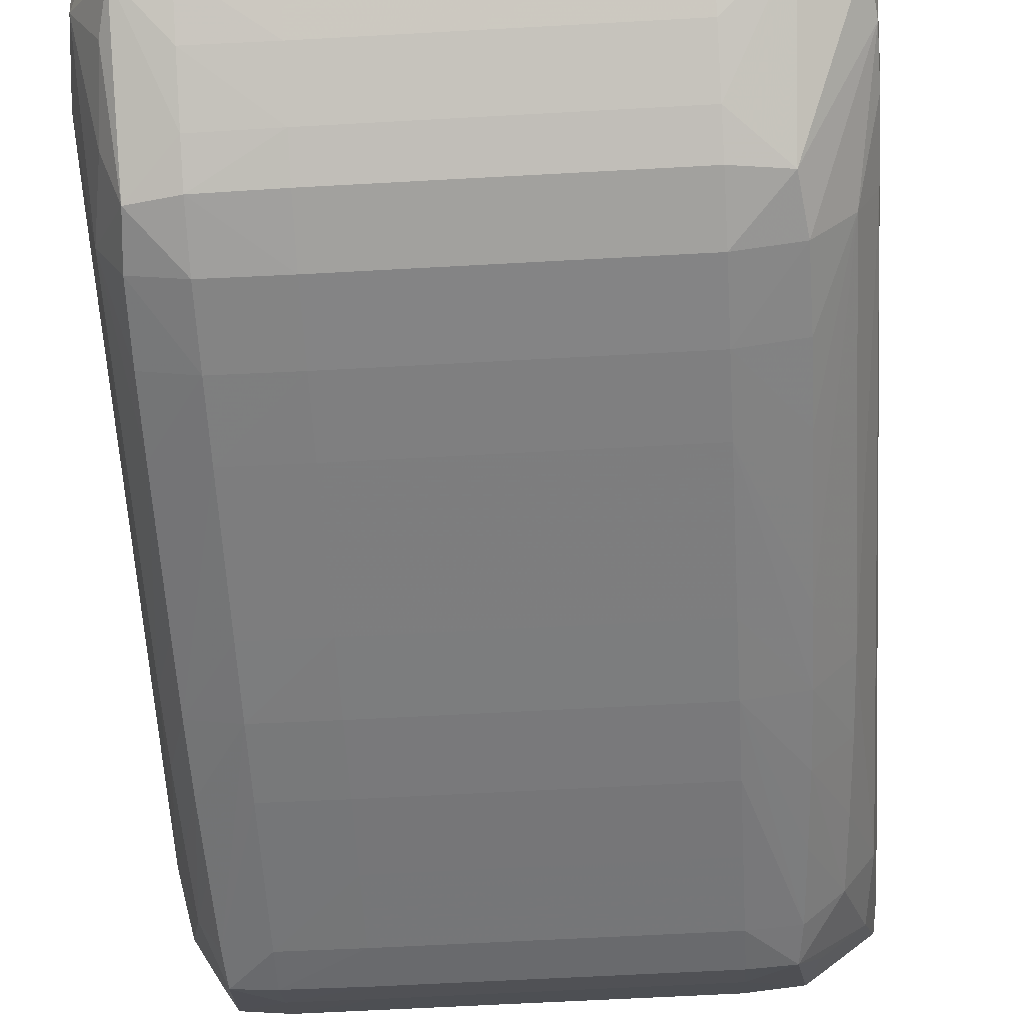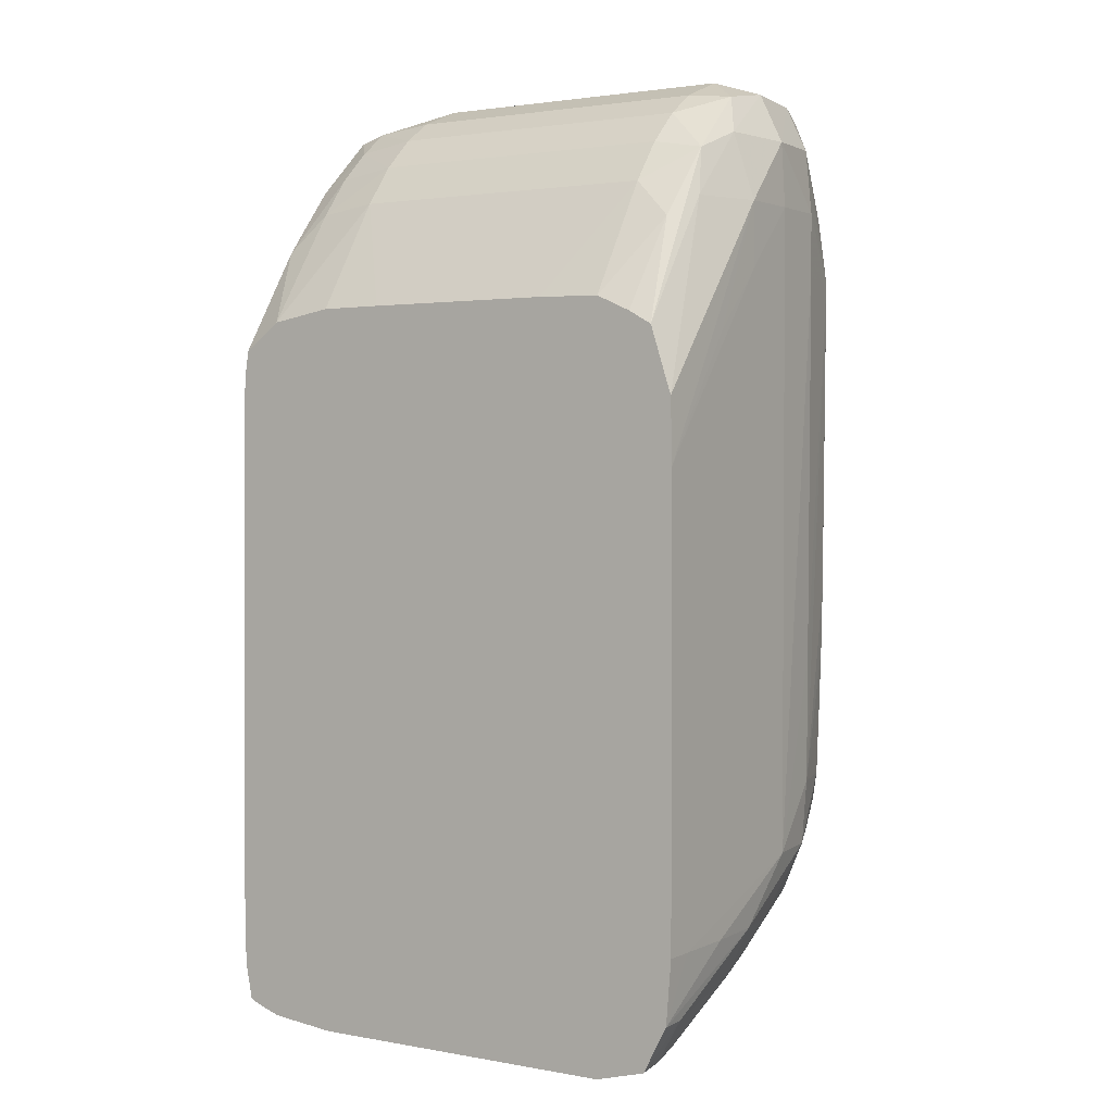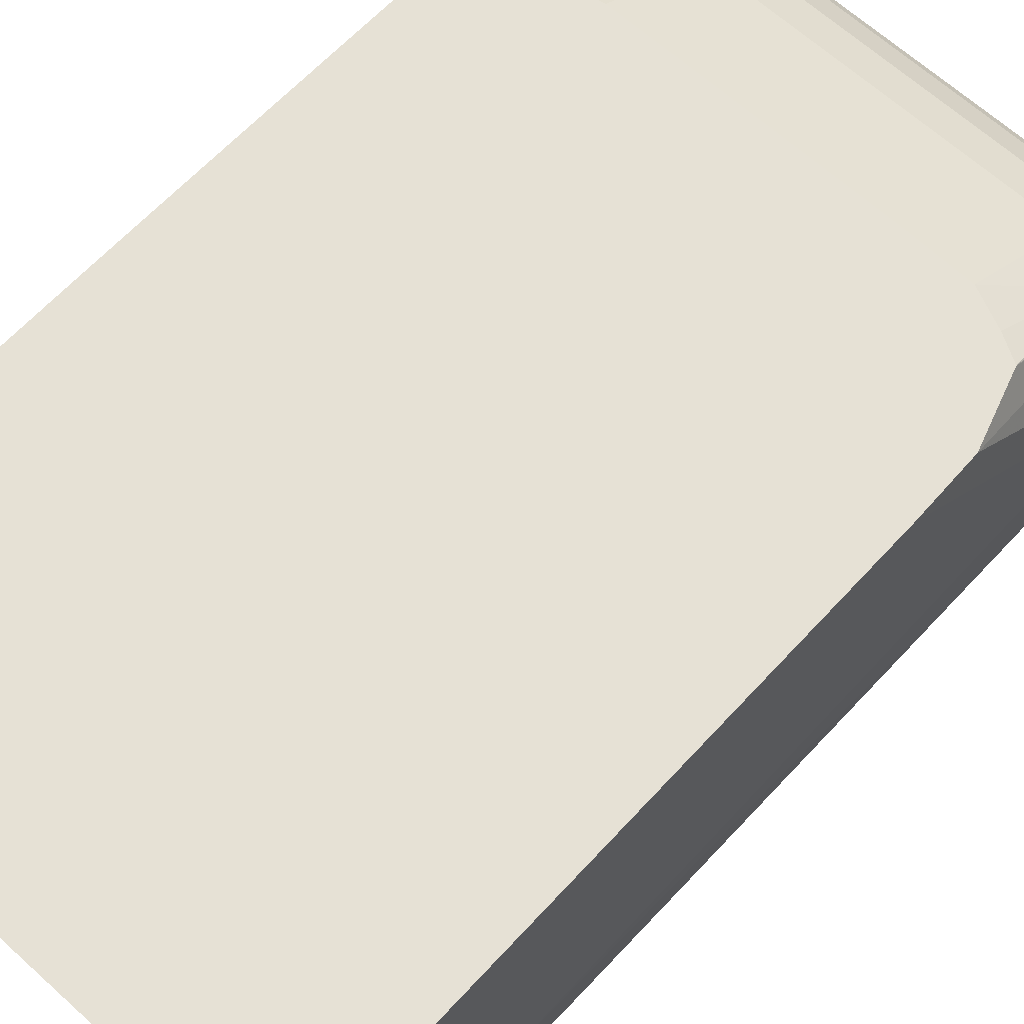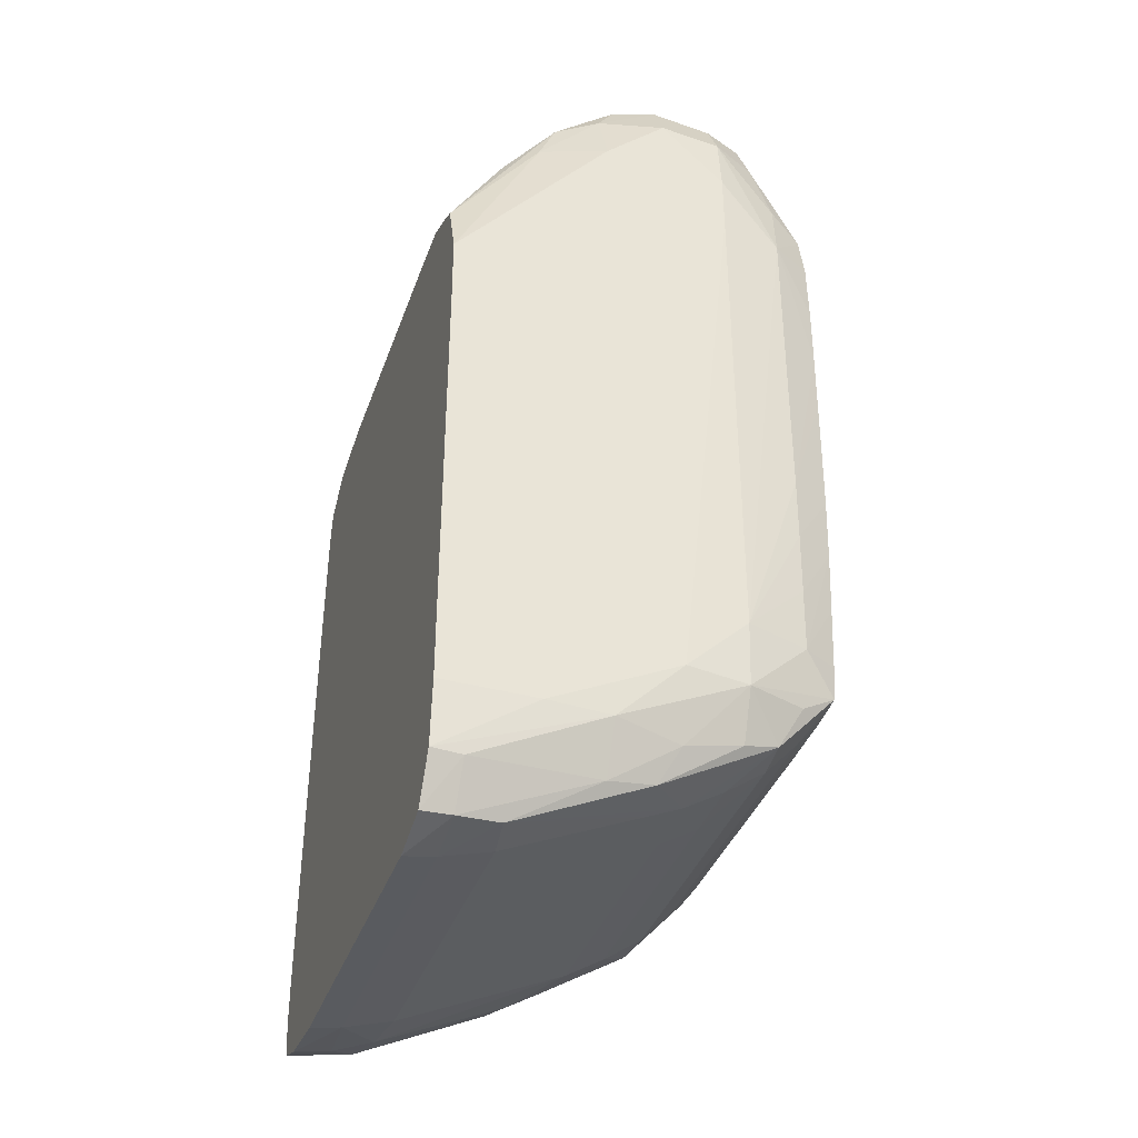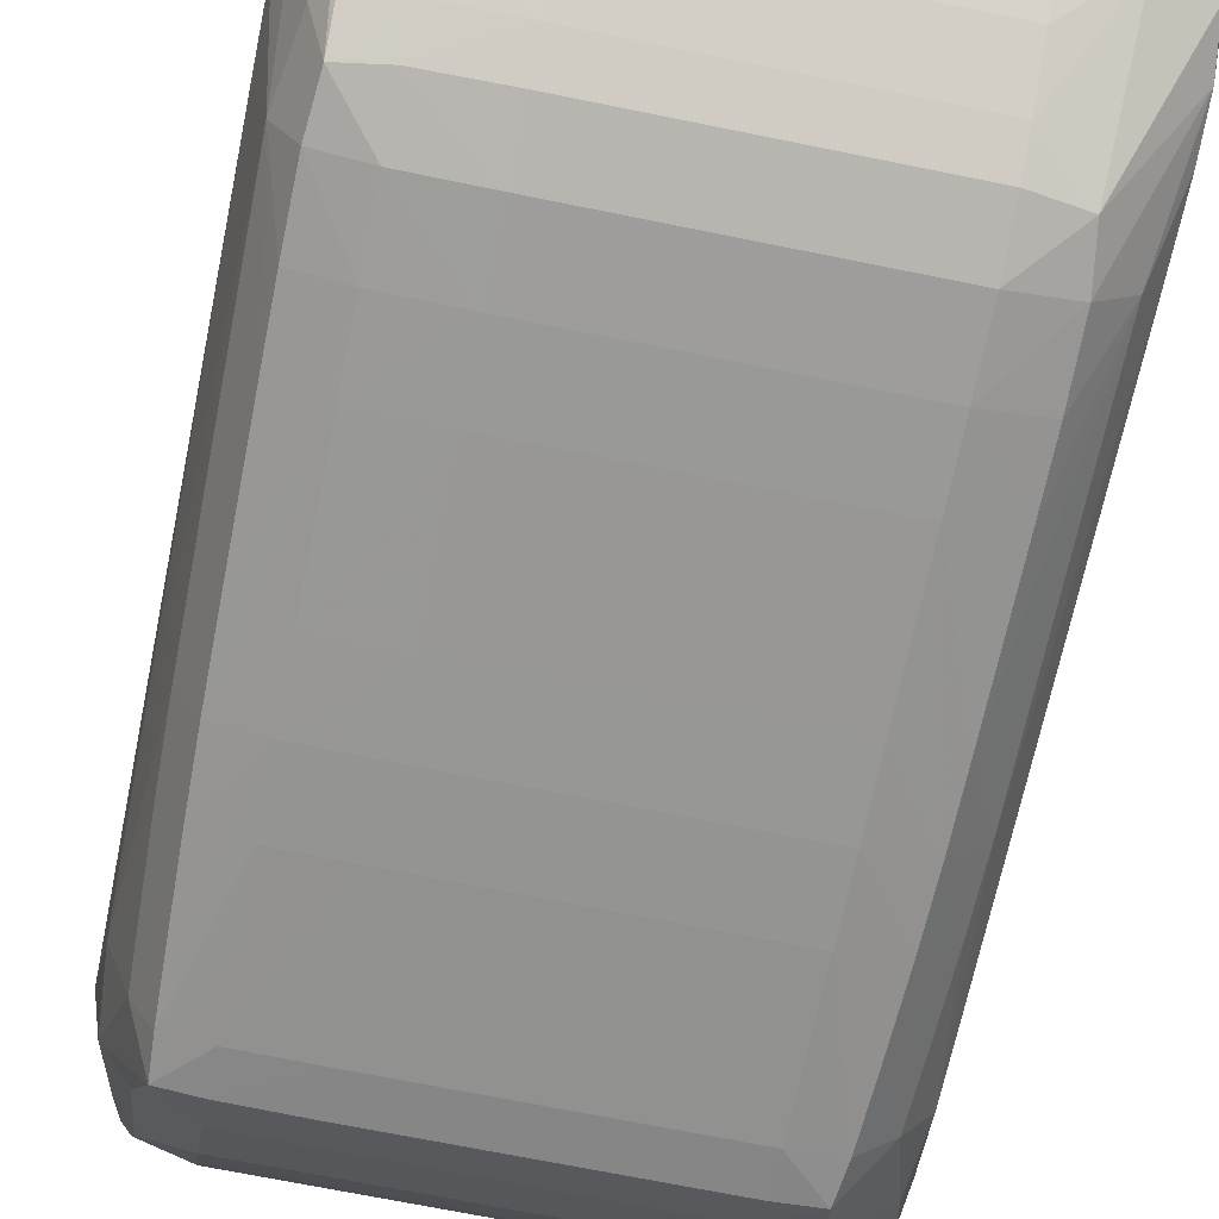
<metadata>
{"format":"obj","ext":"obj","renderer":"f3d","projection":"perspective","resolution":1024,"background":"white","views":[{"elev":-60.2,"azim":3.3,"up":"+Y"},{"elev":2.1,"azim":-147.1,"up":"+Z"},{"elev":64.4,"azim":-137.5,"up":"+Y"},{"elev":-38.4,"azim":-108.6,"up":"+Z"},{"elev":-69.3,"azim":-11.5,"up":"+Y"}]}
</metadata>
<code>
v -0.004775 -0.03037 -0.04993
v -0.004912 -0.03476 -0.04866
v -0.004777 -0.03037 -0.05053
v -0.004776 -0.03037 -0.048
v -0.004943 -0.03602 -0.03602
v -0.004984 -0.03586 -0.0474
v -0.004984 -0.03577 -0.04866
v -0.005009 -0.0356 -0.04943
v -0.004806 -0.03037 -0.05125
v -0.004777 -0.03037 -0.04673
v -0.004912 -0.03476 -0.03602
v -0.004926 -0.03476 -0.03476
v -0.004984 -0.03608 -0.03474
v -0.005014 -0.03676 -0.03602
v -0.004778 -0.03037 -0.04613
v -0.005074 -0.03653 -0.04613
v -0.005022 -0.03676 -0.03729
v -0.005083 -0.03649 -0.0474
v -0.005197 -0.03641 -0.04866
v -0.005878 -0.03722 -0.04857
v -0.006067 -0.03676 -0.04939
v -0.005662 -0.03602 -0.04966
v -0.005033 -0.0342 -0.05059
v -0.004985 -0.03468 -0.04988
v -0.004939 -0.03037 -0.05197
v -0.004821 -0.03037 -0.04042
v -0.00478 -0.03037 -0.04547
v -0.004788 -0.03037 -0.04421
v -0.004798 -0.03037 -0.04294
v -0.004981 -0.03358 -0.03482
v -0.005026 -0.03405 -0.03408
v -0.004998 -0.03476 -0.03403
v -0.005009 -0.0357 -0.03405
v -0.004828 -0.03037 -0.03982
v -0.004864 -0.03037 -0.0392
v -0.005032 -0.0367 -0.03515
v -0.005343 -0.03739 -0.03729
v -0.005068 -0.03657 -0.04487
v -0.005378 -0.03729 -0.0436
v -0.005418 -0.03729 -0.04487
v -0.005481 -0.03729 -0.04613
v -0.005554 -0.03729 -0.0474
v -0.006238 -0.03795 -0.04809
v -0.006953 -0.03744 -0.04875
v -0.006953 -0.03681 -0.04944
v -0.006953 -0.03602 -0.05001
v -0.006953 -0.03524 -0.05049
v -0.005688 -0.03442 -0.05069
v -0.005688 -0.03505 -0.05031
v -0.005058 -0.0316 -0.05182
v -0.004973 -0.03075 -0.05192
v -0.005237 -0.03037 -0.05209
v -0.005009 -0.03276 -0.03528
v -0.005688 -0.03324 -0.03444
v -0.005688 -0.03387 -0.03396
v -0.005688 -0.03476 -0.0337
v -0.005135 -0.03654 -0.03431
v -0.005609 -0.03608 -0.03386
v -0.004938 -0.03037 -0.03871
v -0.006101 -0.03804 -0.0364
v -0.005974 -0.03812 -0.03729
v -0.005957 -0.03813 -0.03855
v -0.005963 -0.03813 -0.03982
v -0.005975 -0.03812 -0.04108
v -0.005987 -0.0381 -0.04234
v -0.006003 -0.03809 -0.0436
v -0.006038 -0.03807 -0.04487
v -0.006094 -0.03803 -0.04613
v -0.006161 -0.03799 -0.0474
v -0.006953 -0.03797 -0.04812
v -0.006953 -0.03806 -0.0474
v -0.01201 -0.03744 -0.04875
v -0.01327 -0.03681 -0.04944
v -0.01201 -0.03602 -0.05001
v -0.01201 -0.03524 -0.05049
v -0.006953 -0.0335 -0.05127
v -0.0059 -0.03182 -0.05192
v -0.005563 -0.03109 -0.05206
v -0.005628 -0.03037 -0.05222
v -0.005052 -0.03159 -0.03665
v -0.005688 -0.03257 -0.03507
v -0.006953 -0.03243 -0.03492
v -0.006953 -0.0331 -0.03429
v -0.006953 -0.03373 -0.03386
v -0.006953 -0.03476 -0.03347
v -0.006953 -0.03602 -0.03359
v -0.005977 -0.03675 -0.03403
v -0.005688 -0.03037 -0.03817
v -0.006953 -0.0381 -0.03627
v -0.006953 -0.03832 -0.03729
v -0.006953 -0.03779 -0.03564
v -0.006953 -0.03835 -0.03855
v -0.006953 -0.03833 -0.03982
v -0.006953 -0.03827 -0.0436
v -0.006953 -0.03829 -0.04234
v -0.006953 -0.03821 -0.04487
v -0.006953 -0.03814 -0.04613
v -0.01201 -0.03797 -0.04812
v -0.01201 -0.03806 -0.0474
v -0.01327 -0.03744 -0.04874
v -0.01402 -0.03676 -0.04939
v -0.01327 -0.03602 -0.05
v -0.01327 -0.03524 -0.05049
v -0.01327 -0.0346 -0.05077
v -0.01327 -0.0335 -0.05127
v -0.006953 -0.03193 -0.05197
v -0.006953 -0.03097 -0.05225
v -0.006953 -0.03037 -0.05235
v -0.005688 -0.03194 -0.03587
v -0.006953 -0.03179 -0.03573
v -0.01327 -0.03243 -0.03492
v -0.01327 -0.0331 -0.03429
v -0.01327 -0.03373 -0.03386
v -0.01327 -0.03476 -0.03347
v -0.01327 -0.03602 -0.03359
v -0.006953 -0.03679 -0.03398
v -0.006953 -0.0373 -0.03476
v -0.006953 -0.03037 -0.03795
v -0.01201 -0.0381 -0.03627
v -0.01201 -0.03832 -0.03729
v -0.01201 -0.03779 -0.03564
v -0.01201 -0.03835 -0.03855
v -0.01201 -0.03833 -0.03982
v -0.01201 -0.03827 -0.0436
v -0.01201 -0.03829 -0.04234
v -0.01201 -0.03821 -0.04487
v -0.01201 -0.03814 -0.04613
v -0.01327 -0.03797 -0.04811
v -0.01327 -0.03805 -0.0474
v -0.01394 -0.03794 -0.04807
v -0.01423 -0.03602 -0.04965
v -0.01412 -0.03444 -0.0507
v -0.01414 -0.03722 -0.04856
v -0.01464 -0.03602 -0.04866
v -0.01407 -0.03182 -0.05192
v -0.01327 -0.03193 -0.05197
v -0.01327 -0.03097 -0.05225
v -0.01327 -0.03037 -0.05235
v -0.01327 -0.03179 -0.03573
v -0.008222 -0.03037 -0.03794
v -0.0142 -0.03257 -0.03508
v -0.01414 -0.03386 -0.03395
v -0.0143 -0.03476 -0.0338
v -0.01423 -0.03602 -0.03386
v -0.01405 -0.03675 -0.03403
v -0.01327 -0.03679 -0.03398
v -0.01201 -0.03679 -0.03398
v -0.01201 -0.0373 -0.03476
v -0.01327 -0.03809 -0.03629
v -0.01327 -0.03829 -0.03729
v -0.01327 -0.03777 -0.03566
v -0.01327 -0.03727 -0.03476
v -0.01327 -0.03832 -0.03855
v -0.01327 -0.03831 -0.03982
v -0.01327 -0.03829 -0.04108
v -0.01327 -0.03827 -0.04234
v -0.01327 -0.03825 -0.0436
v -0.01327 -0.0382 -0.04487
v -0.01327 -0.03812 -0.04613
v -0.01398 -0.03798 -0.0474
v -0.01435 -0.03729 -0.0474
v -0.01441 -0.03482 -0.05002
v -0.0143 -0.0335 -0.05091
v -0.01484 -0.03476 -0.04866
v -0.01477 -0.0335 -0.04993
v -0.01474 -0.03602 -0.0474
v -0.01423 -0.03097 -0.05203
v -0.01427 -0.03037 -0.05209
v -0.01408 -0.03149 -0.03646
v -0.01201 -0.03037 -0.03794
v -0.01327 -0.03037 -0.03797
v -0.0144 -0.03037 -0.03853
v -0.01437 -0.03218 -0.03603
v -0.01441 -0.03346 -0.0347
v -0.01477 -0.03476 -0.03476
v -0.01466 -0.03602 -0.03476
v -0.01421 -0.03695 -0.03476
v -0.01402 -0.03803 -0.03642
v -0.0141 -0.0381 -0.03729
v -0.01411 -0.03811 -0.03855
v -0.0141 -0.0381 -0.03982
v -0.0141 -0.0381 -0.04108
v -0.01409 -0.03809 -0.04234
v -0.01408 -0.03807 -0.0436
v -0.01405 -0.03805 -0.04487
v -0.01402 -0.03801 -0.04613
v -0.01439 -0.03729 -0.04613
v -0.01469 -0.03097 -0.05119
v -0.01484 -0.03097 -0.04993
v -0.01484 -0.03223 -0.04993
v -0.01476 -0.03602 -0.04487
v -0.01479 -0.03602 -0.03729
v -0.01484 -0.03476 -0.03602
v -0.01474 -0.03037 -0.05119
v -0.01444 -0.03729 -0.04487
v -0.01446 -0.03729 -0.0436
v -0.01452 -0.03729 -0.03729
v -0.01394 -0.03037 -0.03827
v -0.01481 -0.03037 -0.03982
v -0.01483 -0.0335 -0.03602
v -0.01479 -0.03602 -0.03602
v -0.01431 -0.03734 -0.03601
v -0.01484 -0.03037 -0.04993
v -0.01484 -0.0335 -0.03729
v -0.01484 -0.03037 -0.04108
v -0.01484 -0.03223 -0.03855
f 12 32 33
f 12 33 13
f 12 26 34
f 12 34 35
f 1 52 79
f 1 79 108
f 1 108 138
f 1 138 168
f 1 168 194
f 1 194 203
f 1 203 205
f 1 205 199
f 17 37 39
f 17 39 38
f 18 39 40
f 18 40 41
f 37 61 62
f 37 62 63
f 37 63 64
f 37 64 65
f 20 43 21
f 21 44 45
f 21 45 46
f 21 46 47
f 1 172 198
f 1 198 171
f 1 171 170
f 2 7 8
f 21 43 44
f 23 49 48
f 23 48 50
f 23 50 51
f 23 51 25
f 25 51 52
f 30 53 31
f 30 35 53
f 4 10 5
f 5 11 12
f 5 12 13
f 5 13 14
f 5 14 6
f 5 10 15
f 5 15 11
f 6 16 7
f 48 77 50
f 50 77 78
f 50 78 79
f 50 79 52
f 50 52 51
f 53 80 81
f 53 81 54
f 53 59 80
f 54 82 83
f 54 83 55
f 54 81 82
f 55 84 85
f 55 85 56
f 11 26 12
f 11 15 27
f 11 27 28
f 57 58 87
f 57 87 60
f 58 86 87
f 59 88 80
f 76 105 136
f 76 136 106
f 76 106 77
f 77 106 107
f 45 73 74
f 45 74 46
f 46 74 75
f 46 75 47
f 47 75 105
f 47 105 76
f 47 76 77
f 47 77 48
f 82 139 111
f 82 111 112
f 82 112 83
f 83 112 113
f 83 113 84
f 84 113 114
f 84 114 85
f 85 114 115
f 85 115 86
f 86 115 147
f 86 147 116
f 86 116 87
f 87 116 117
f 87 117 91
f 88 118 110
f 88 110 109
f 89 119 120
f 89 120 90
f 89 91 121
f 89 121 119
f 90 120 122
f 90 122 92
f 91 117 148
f 91 148 121
f 61 90 92
f 61 92 62
f 62 92 63
f 63 92 93
f 63 93 64
f 64 93 65
f 65 93 66
f 66 94 67
f 96 126 127
f 96 127 97
f 98 99 128
f 98 128 100
f 99 127 129
f 99 129 128
f 100 128 130
f 100 130 101
f 101 131 132
f 101 132 103
f 101 103 102
f 101 130 133
f 101 133 134
f 101 134 131
f 103 132 135
f 103 135 104
f 104 135 105
f 105 135 136
f 106 136 137
f 106 137 107
f 107 137 138
f 107 138 108
f 110 118 140
f 110 140 170
f 77 107 78
f 78 107 79
f 79 107 108
f 80 109 81
f 80 88 109
f 81 109 82
f 82 109 110
f 82 110 139
f 114 144 115
f 115 144 145
f 115 145 146
f 115 146 147
f 116 147 148
f 116 148 117
f 119 121 149
f 119 149 120
f 120 150 122
f 120 149 150
f 121 151 149
f 121 148 152
f 121 152 151
f 122 150 153
f 122 153 154
f 122 154 123
f 123 154 155
f 123 155 156
f 123 156 125
f 124 157 158
f 124 158 126
f 124 125 157
f 125 156 157
f 126 158 159
f 92 122 123
f 92 123 93
f 93 123 125
f 93 125 95
f 94 124 126
f 94 126 96
f 94 95 125
f 94 125 124
f 130 134 133
f 131 134 162
f 131 162 132
f 132 162 163
f 132 163 135
f 134 164 165
f 134 165 162
f 134 161 166
f 134 166 164
f 135 163 167
f 135 167 137
f 135 137 136
f 137 167 138
f 138 167 168
f 139 169 141
f 139 170 171
f 139 171 169
f 141 169 172
f 141 172 173
f 141 173 174
f 141 174 142
f 142 174 143
f 143 174 175
f 143 175 144
f 110 170 139
f 111 139 141
f 111 141 112
f 112 142 113
f 112 141 142
f 113 142 114
f 114 142 143
f 114 143 144
f 146 148 147
f 149 151 178
f 149 178 150
f 150 178 179
f 150 179 153
f 153 179 180
f 153 180 181
f 153 181 154
f 154 181 182
f 154 182 183
f 154 183 184
f 154 184 155
f 155 184 156
f 156 184 157
f 157 184 185
f 157 185 186
f 157 186 160
f 157 160 158
f 160 186 161
f 161 186 185
f 161 185 187
f 161 187 166
f 162 165 163
f 163 188 167
f 126 159 129
f 126 129 127
f 128 129 130
f 129 159 130
f 130 159 158
f 130 158 160
f 130 160 161
f 130 161 134
f 164 205 203
f 164 203 189
f 165 190 194
f 165 194 188
f 181 196 182
f 182 196 183
f 183 196 184
f 184 196 195
f 167 188 168
f 168 188 194
f 169 171 198
f 169 198 172
f 172 199 173
f 173 200 174
f 173 199 200
f 174 200 175
f 175 200 193
f 175 193 201
f 175 201 176
f 176 201 197
f 176 197 202
f 176 202 177
f 177 202 178
f 178 202 197
f 144 175 176
f 144 176 145
f 145 176 177
f 145 177 178
f 145 178 151
f 145 151 152
f 145 152 146
f 146 152 148
f 184 195 185
f 185 195 187
f 189 203 194
f 189 194 190
f 18 41 42
f 18 42 19
f 19 42 43
f 19 43 20
f 164 191 192
f 164 192 193
f 164 193 204
f 164 204 205
f 1 29 28
f 1 28 27
f 1 27 15
f 1 15 10
f 163 165 188
f 164 189 190
f 164 190 165
f 164 166 191
f 199 205 200
f 200 205 206
f 200 206 204
f 204 206 205
f 191 197 192
f 192 197 201
f 192 201 193
f 193 200 204
f 166 187 195
f 166 195 196
f 166 196 197
f 166 197 191
f 35 59 53
f 36 60 61
f 36 61 37
f 36 57 60
f 21 48 49
f 21 49 23
f 21 23 22
f 1 199 172
f 37 65 39
f 39 66 40
f 39 65 66
f 40 66 67
f 40 67 41
f 41 67 42
f 42 67 68
f 42 68 69
f 42 69 43
f 43 70 44
f 43 69 71
f 43 71 70
f 2 8 9
f 2 9 3
f 2 5 6
f 1 59 35
f 1 4 5
f 1 5 2
f 2 6 7
f 1 2 3
f 44 72 73
f 44 73 45
f 44 70 98
f 44 98 72
f 12 35 30
f 13 33 36
f 13 36 14
f 14 36 37
f 1 3 9
f 1 9 25
f 1 25 52
f 9 23 25
f 14 37 17
f 16 17 38
f 16 38 39
f 16 39 18
f 178 197 179
f 179 197 180
f 180 197 181
f 181 197 196
f 1 35 34
f 1 34 26
f 1 26 29
f 1 10 4
f 60 89 90
f 60 90 61
f 60 87 91
f 60 91 89
f 31 53 54
f 31 54 55
f 31 55 56
f 31 56 32
f 32 56 33
f 33 57 36
f 33 56 58
f 33 58 57
f 66 93 95
f 66 95 94
f 67 94 68
f 68 94 69
f 69 94 96
f 69 96 97
f 69 97 71
f 70 71 99
f 70 99 98
f 71 97 127
f 71 127 99
f 72 98 100
f 72 100 73
f 73 100 101
f 73 101 102
f 73 102 74
f 74 102 103
f 74 103 75
f 75 103 104
f 75 104 105
f 55 83 84
f 56 85 86
f 56 86 58
f 11 28 29
f 11 29 26
f 12 30 31
f 12 31 32
f 8 18 19
f 8 19 20
f 8 20 21
f 8 21 22
f 8 22 23
f 8 23 24
f 8 24 9
f 9 24 23
f 6 14 17
f 6 17 16
f 7 16 18
f 7 18 8
f 1 170 140
f 1 140 118
f 1 118 88
f 1 88 59
f 21 47 48

</code>
